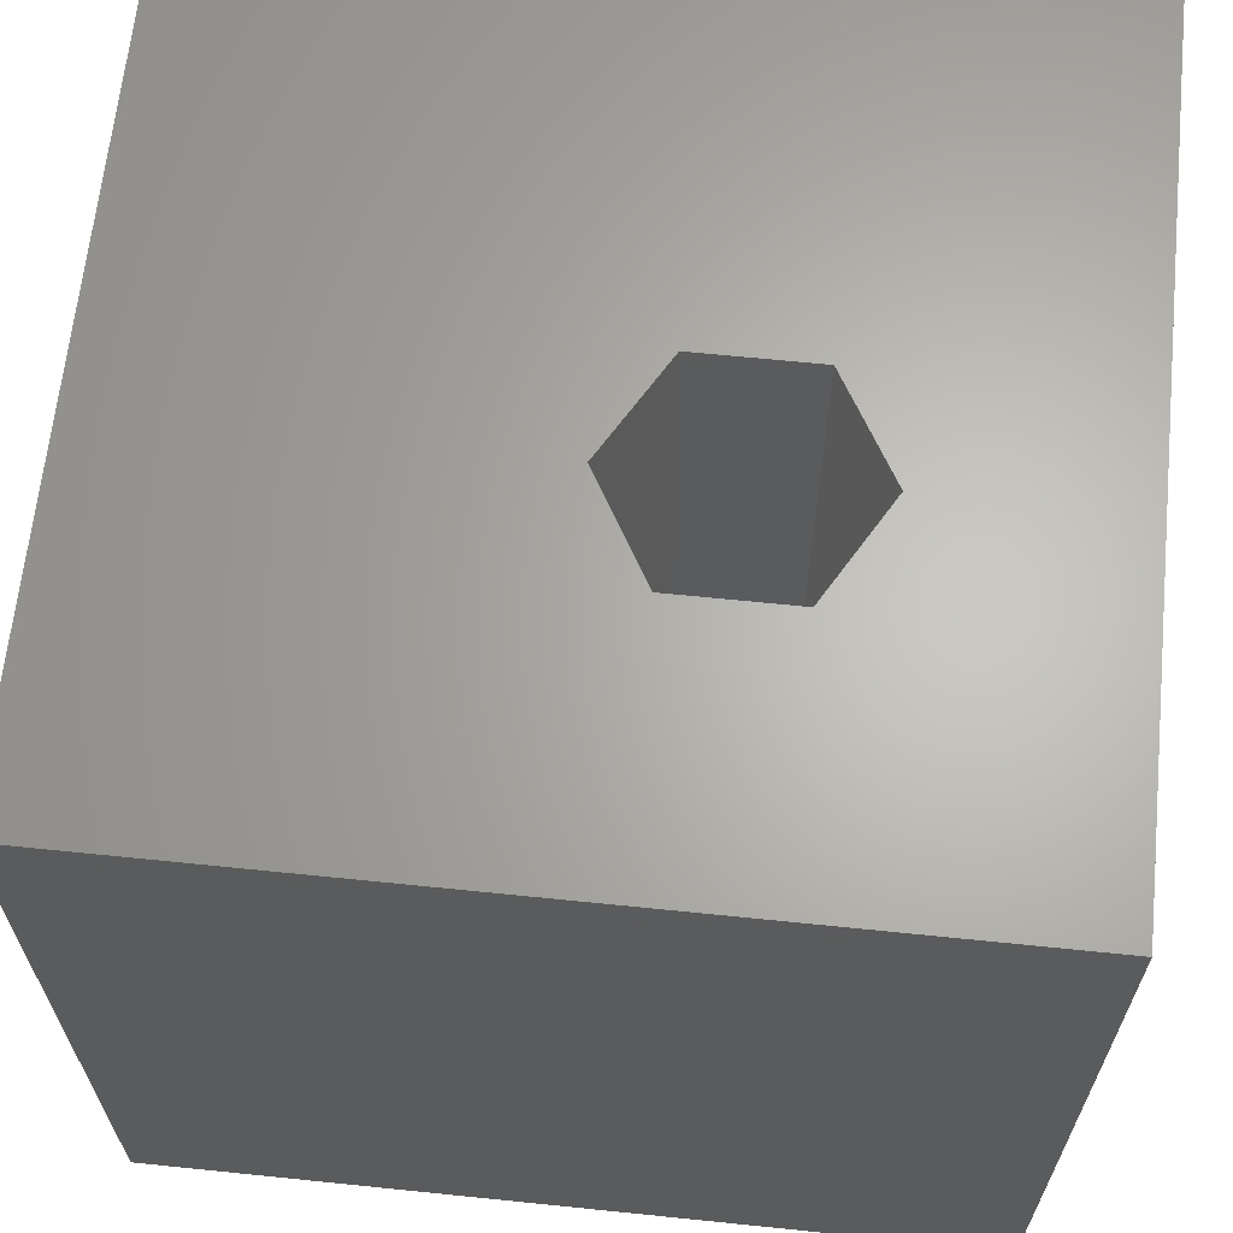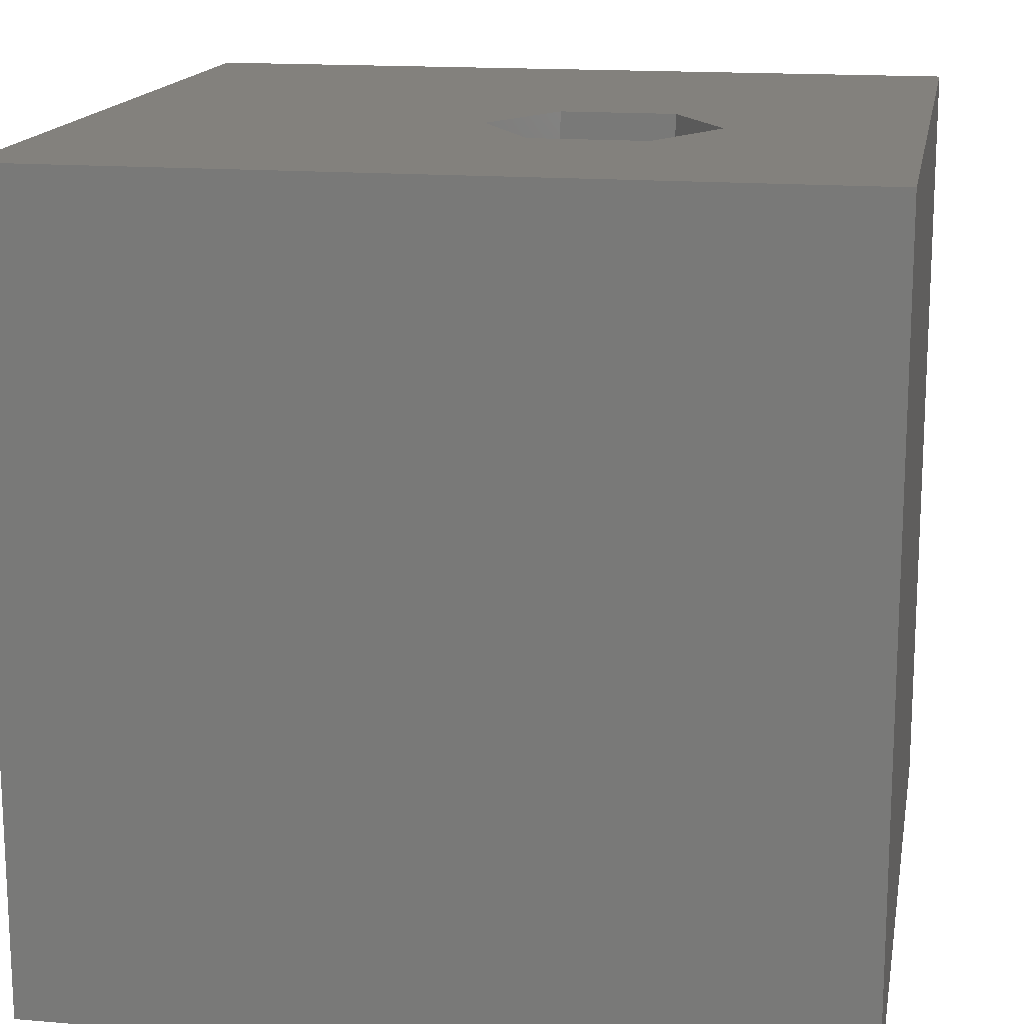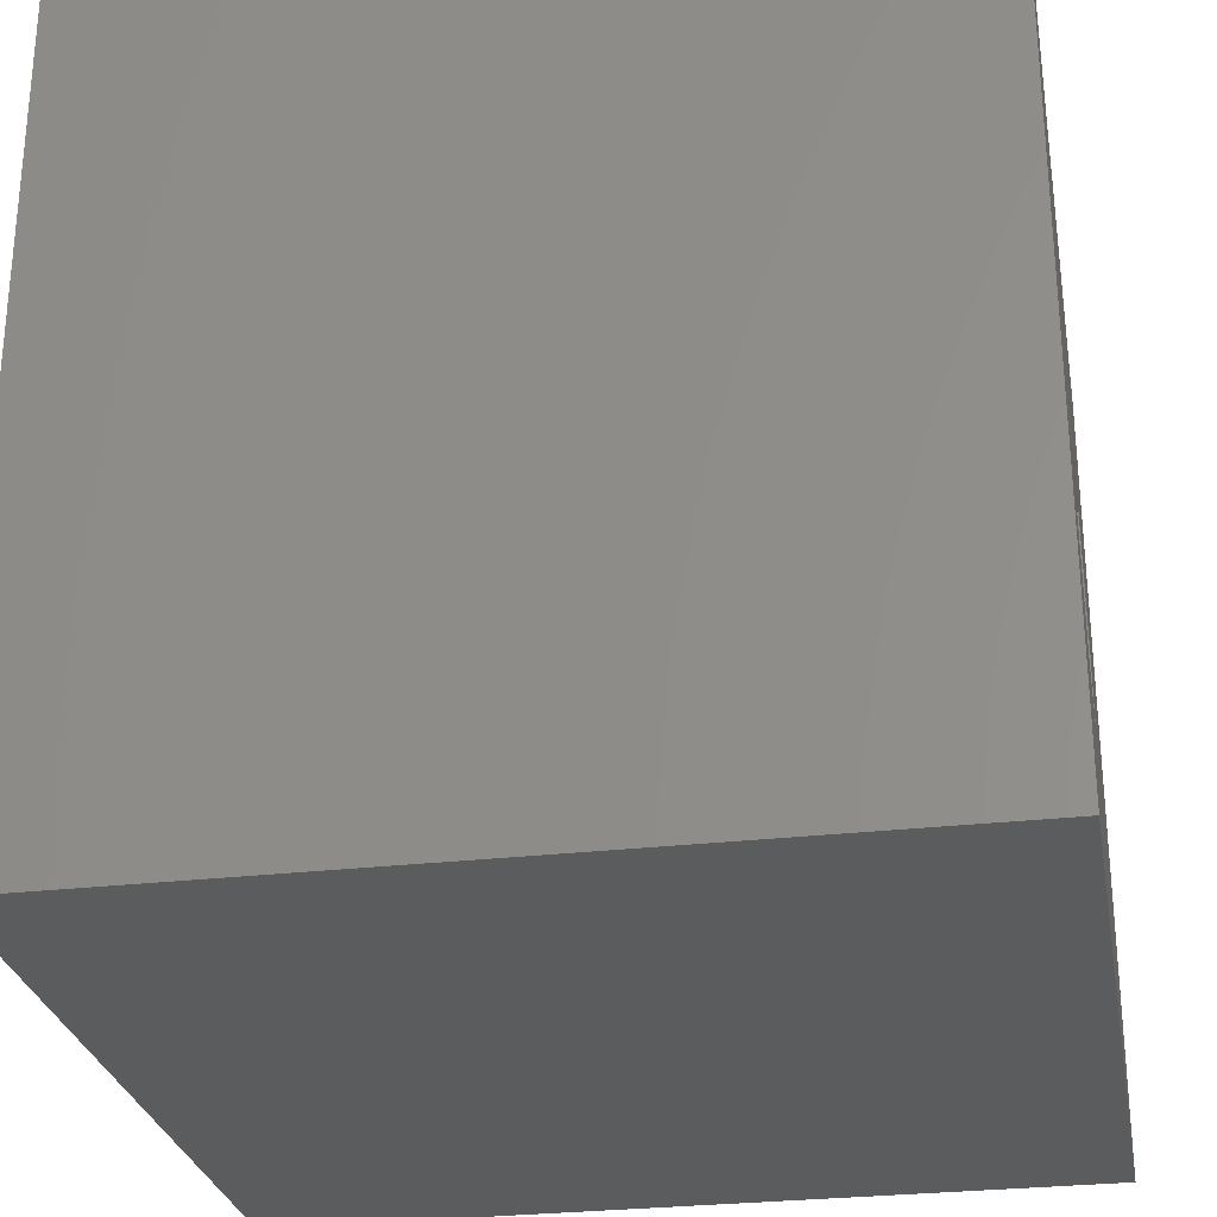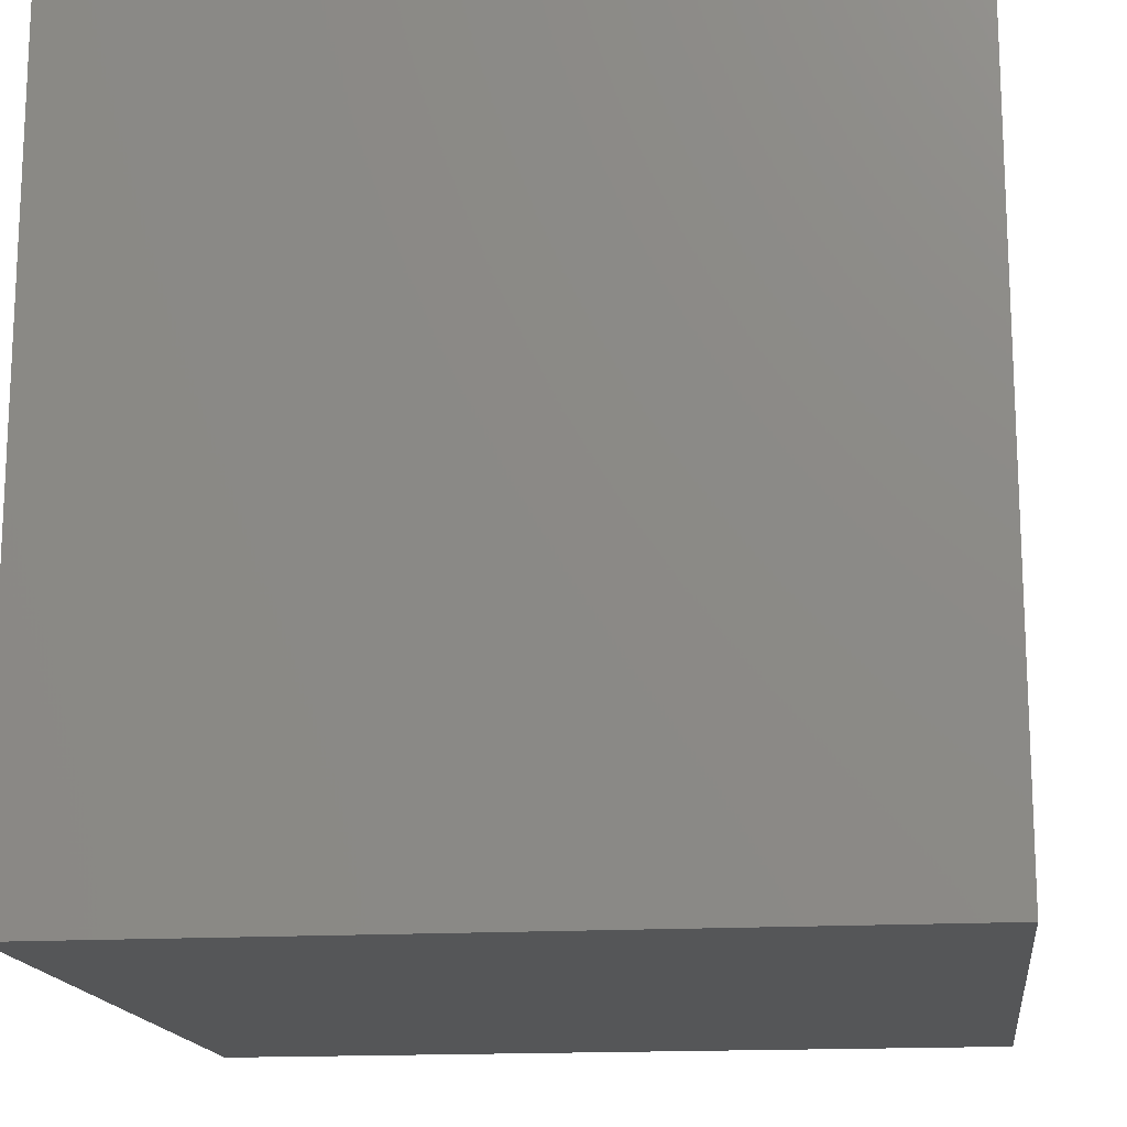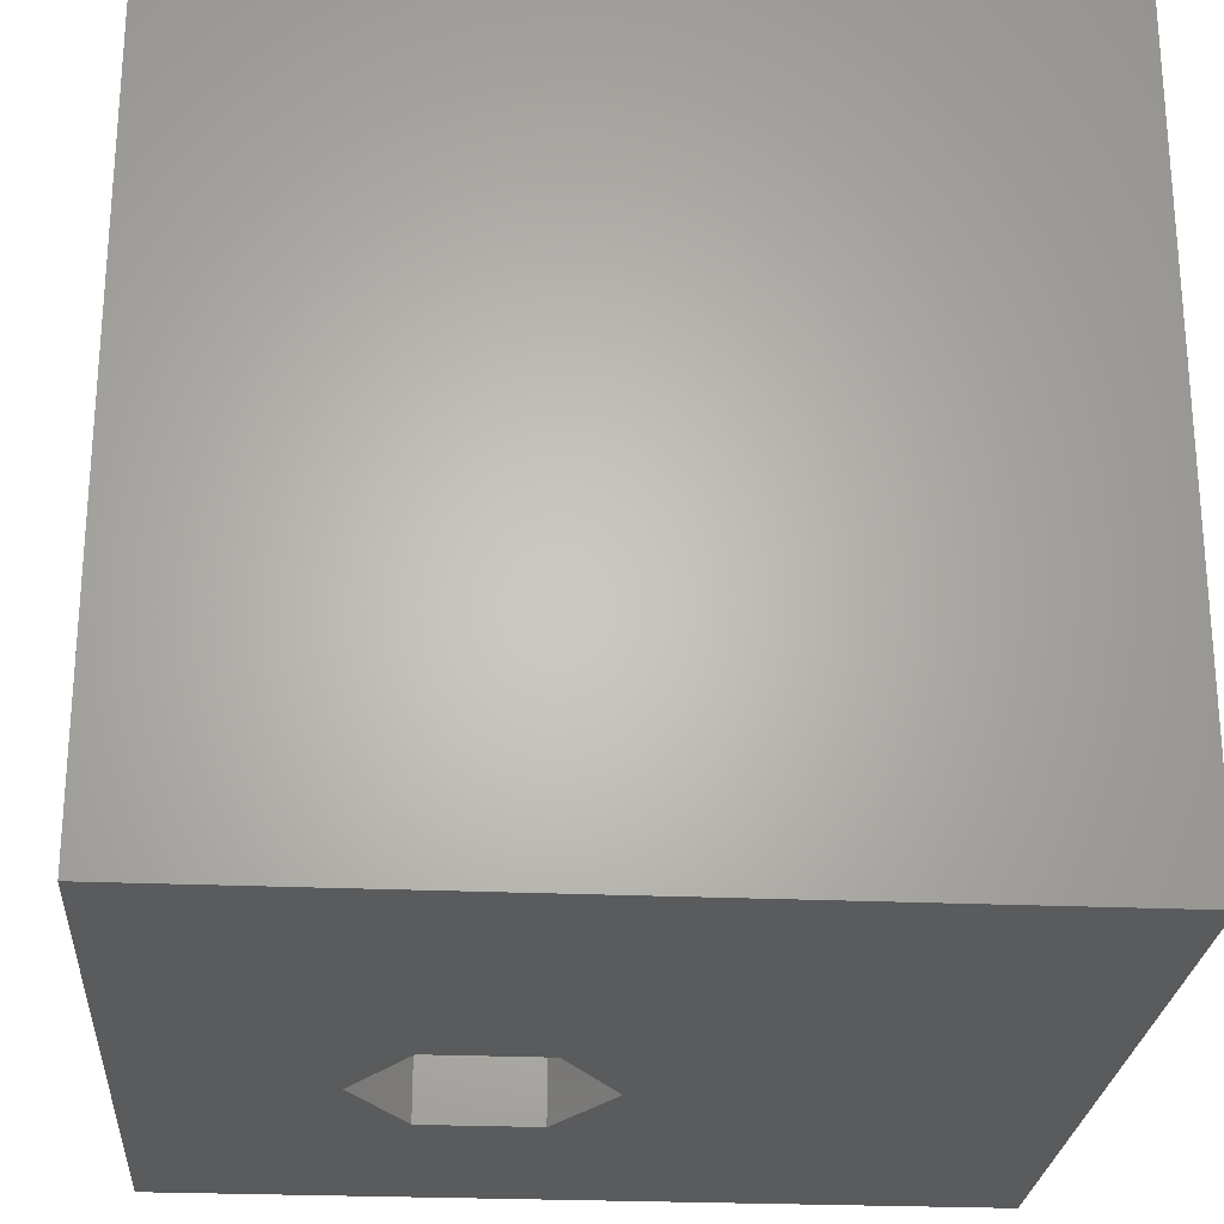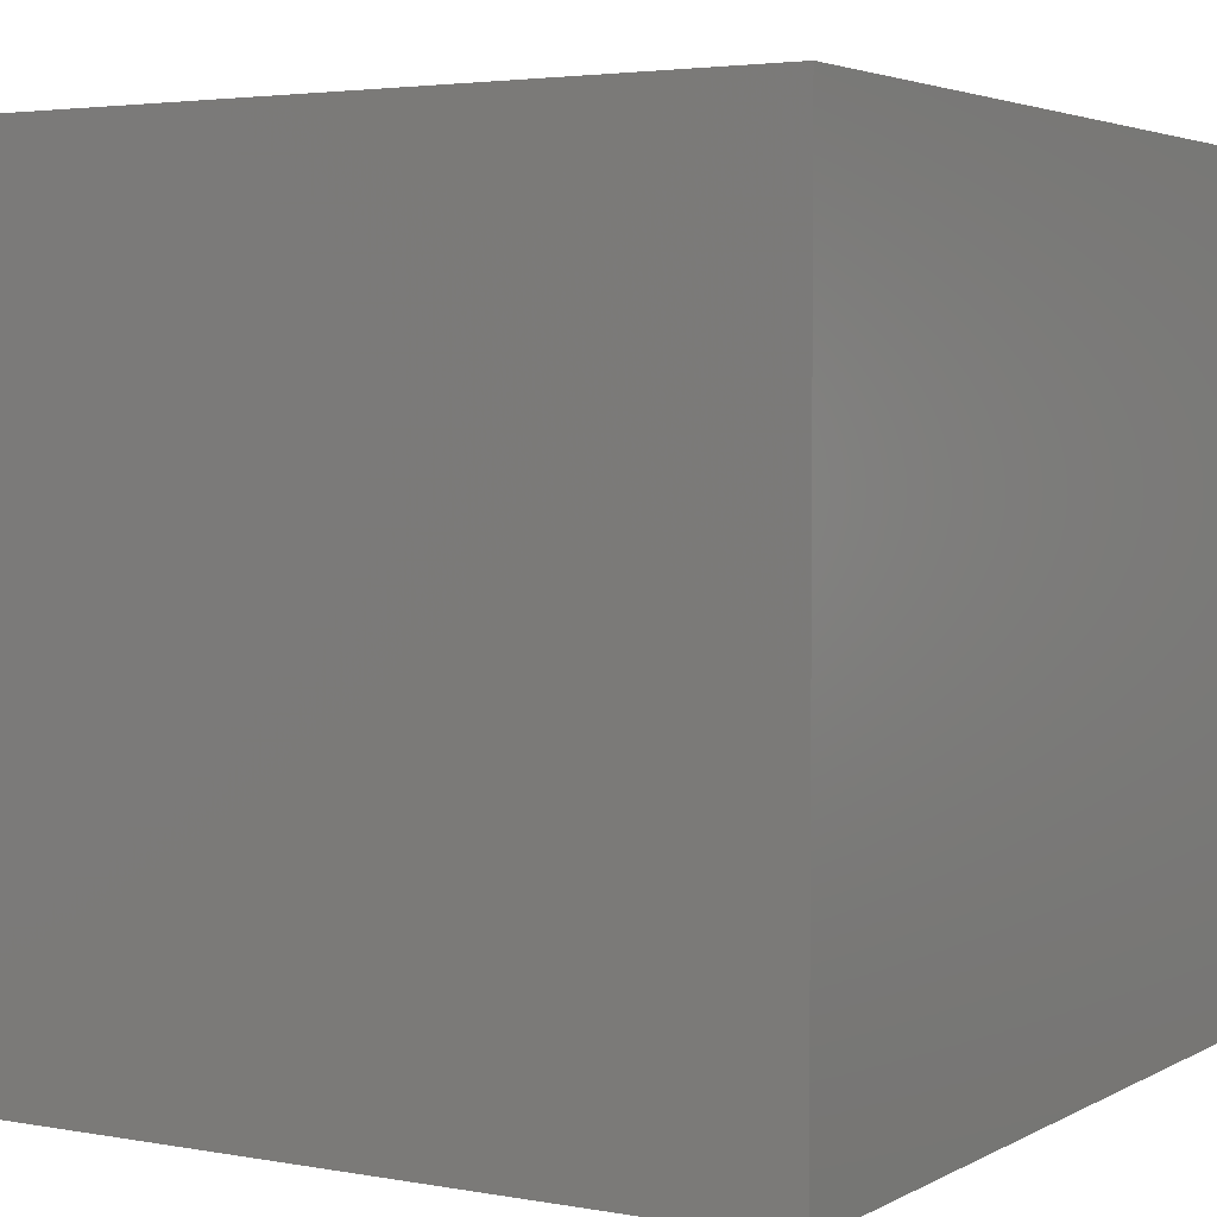
<metadata>
{"format":"stl","ext":"stl","renderer":"f3d","projection":"perspective","resolution":1024,"background":"white","views":[{"elev":64.8,"azim":5.9,"up":"+Z"},{"elev":15.7,"azim":10.1,"up":"+Z"},{"elev":-27.9,"azim":100.1,"up":"+Y"},{"elev":-15.9,"azim":97.1,"up":"+Y"},{"elev":-25.2,"azim":175.9,"up":"+Z"},{"elev":3.5,"azim":121.0,"up":"+Z"}]}
</metadata>
<code>
# stl→obj: 20 verts, 40 faces
v 0 10 10
v 0 10 0
v 0 0 10
v 0 0 0
v 10 10 10
v 7.654 4.149 10
v 10 0 10
v 6.948 2.926 10
v 5.535 2.926 10
v 4.829 4.149 10
v 5.535 5.372 10
v 6.948 5.372 10
v 10 10 0
v 10 0 0
v 5.535 2.926 0
v 6.948 2.926 0
v 7.654 4.149 0
v 6.948 5.372 0
v 5.535 5.372 0
v 4.829 4.149 0
f 1 2 3
f 3 2 4
f 5 6 7
f 7 6 8
f 7 8 3
f 8 9 3
f 3 9 10
f 3 10 1
f 1 10 11
f 1 11 5
f 5 11 12
f 5 12 6
f 13 5 14
f 14 5 7
f 14 4 15
f 15 16 14
f 14 16 17
f 14 17 13
f 13 17 18
f 13 18 2
f 2 18 19
f 2 19 4
f 4 19 20
f 4 20 15
f 5 13 1
f 1 13 2
f 14 7 4
f 4 7 3
f 20 19 10
f 10 19 11
f 19 18 11
f 11 18 12
f 18 17 12
f 12 17 6
f 17 16 6
f 6 16 8
f 16 15 8
f 8 15 9
f 15 20 9
f 9 20 10

</code>
